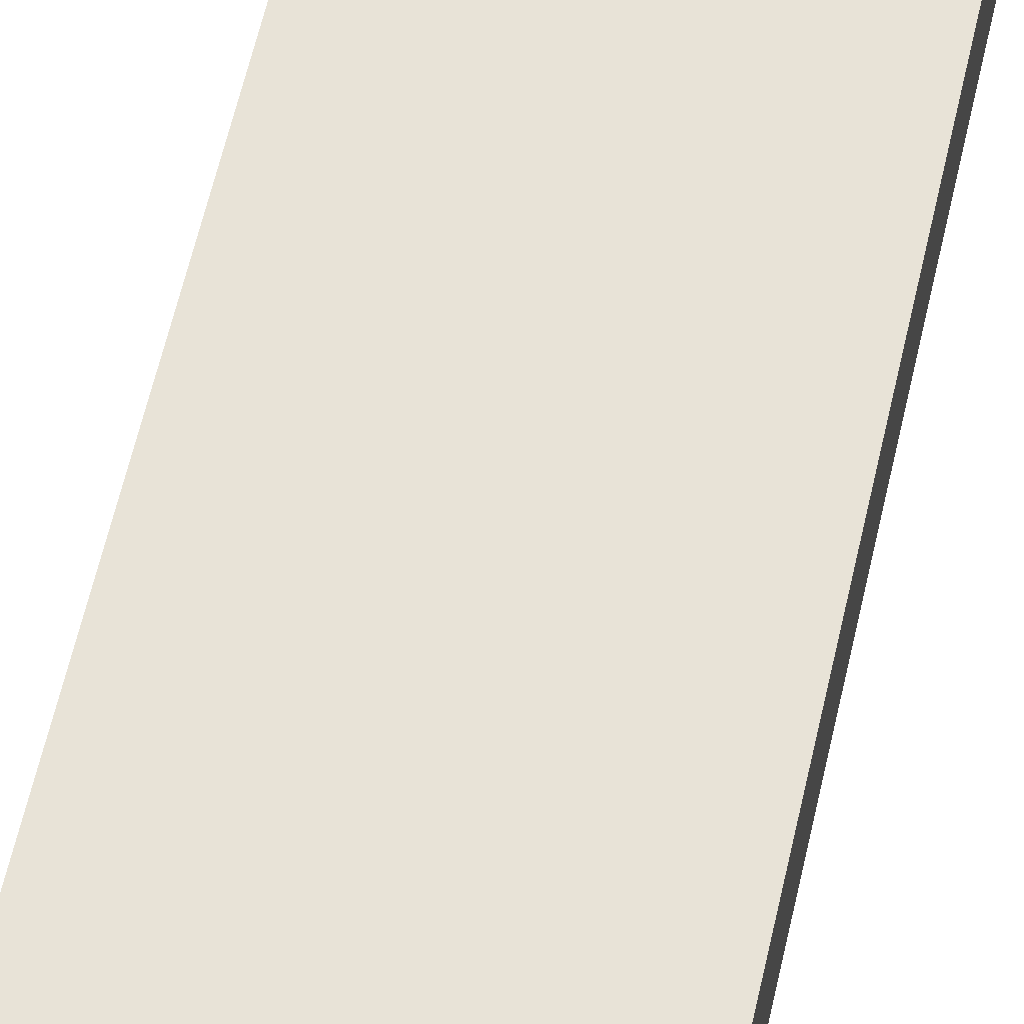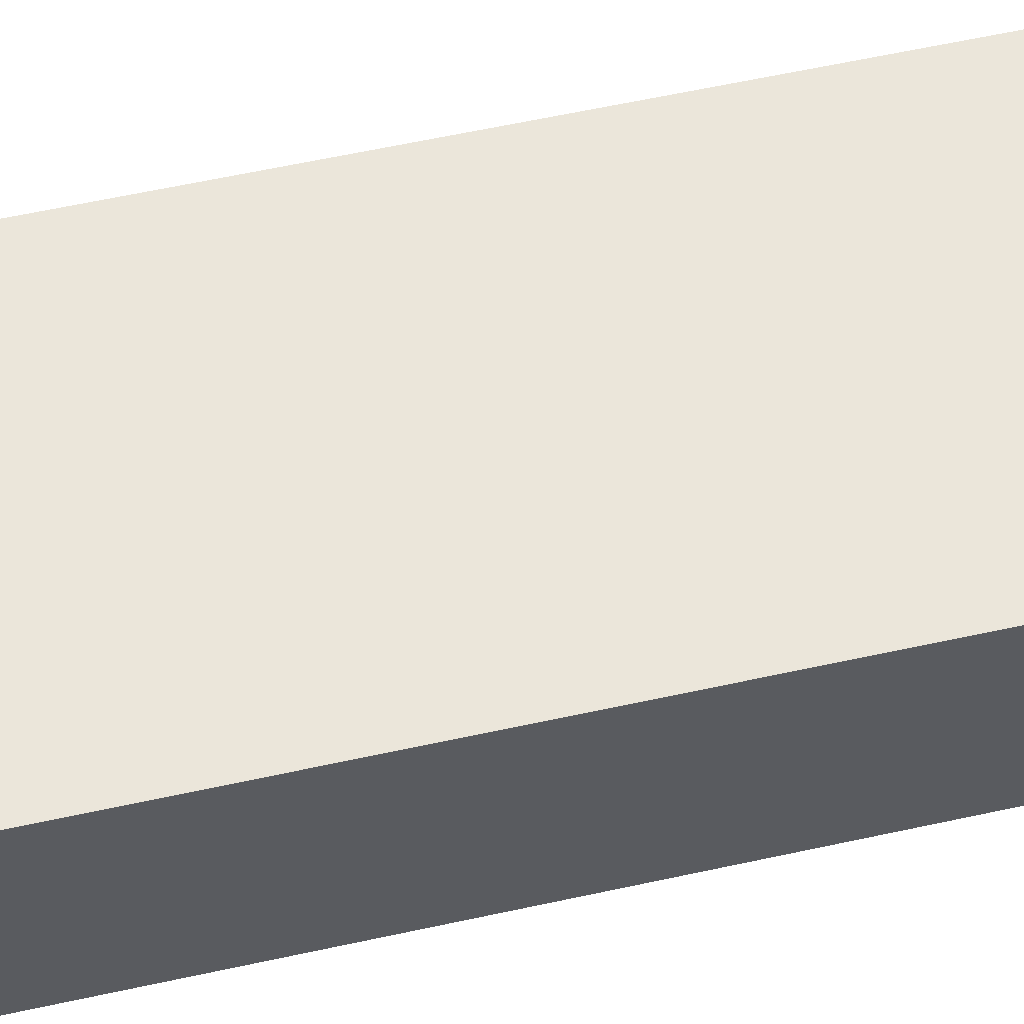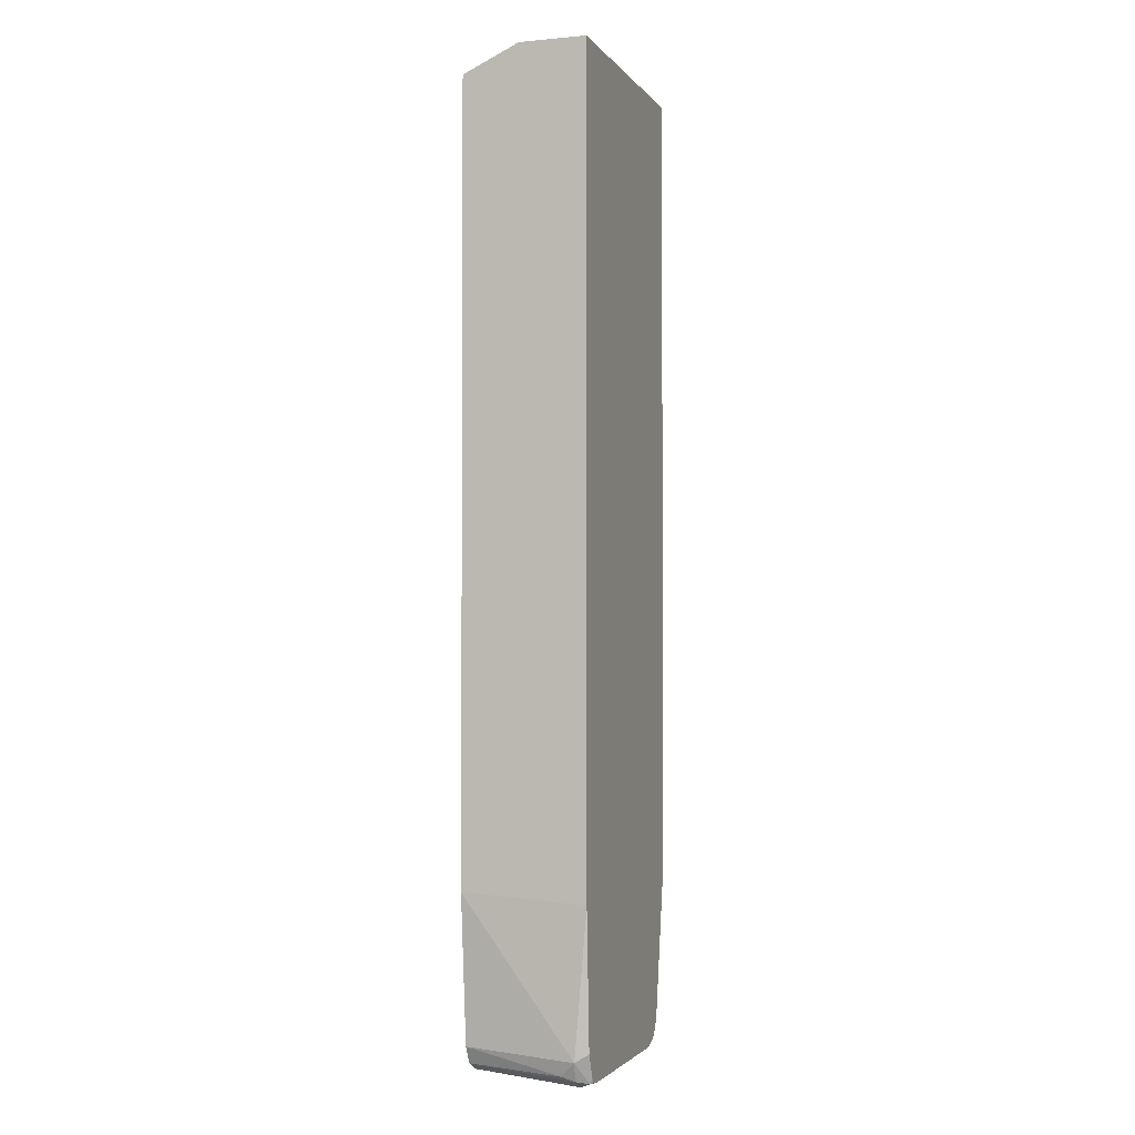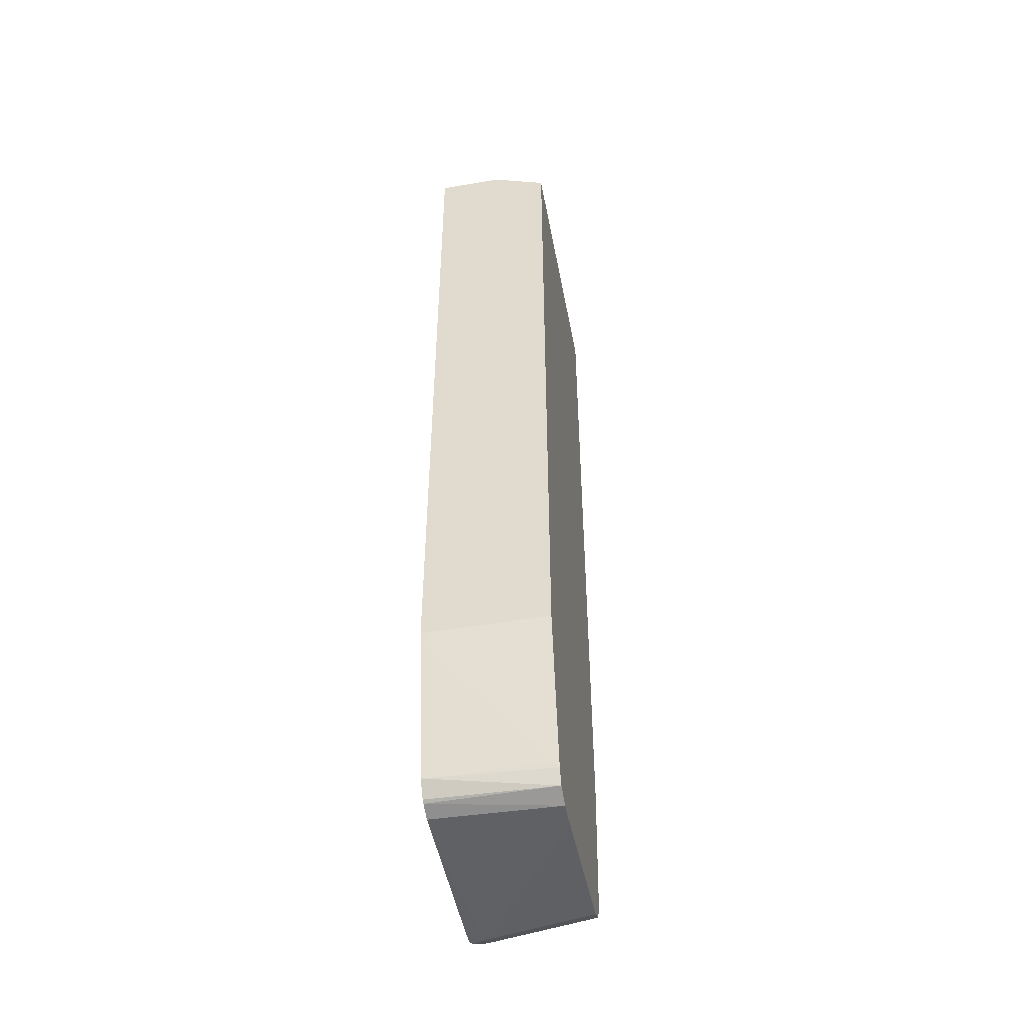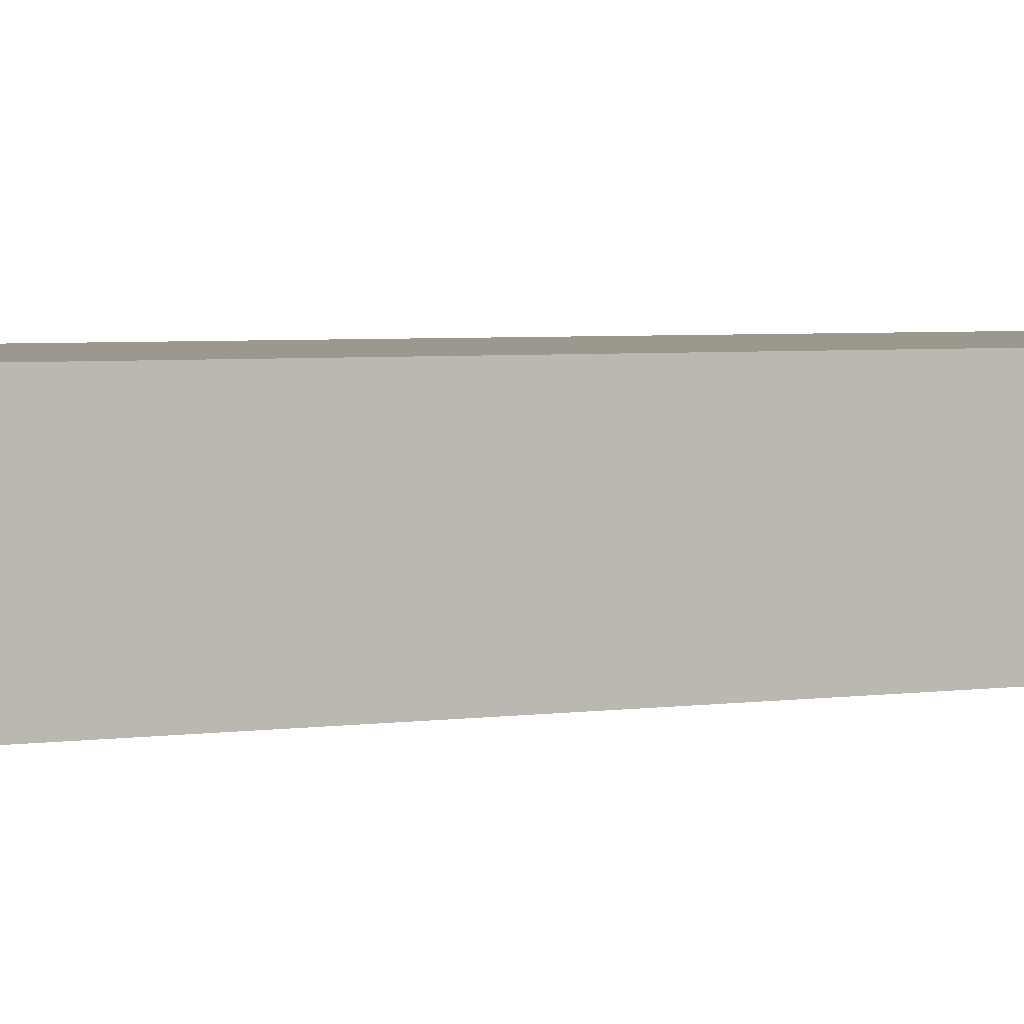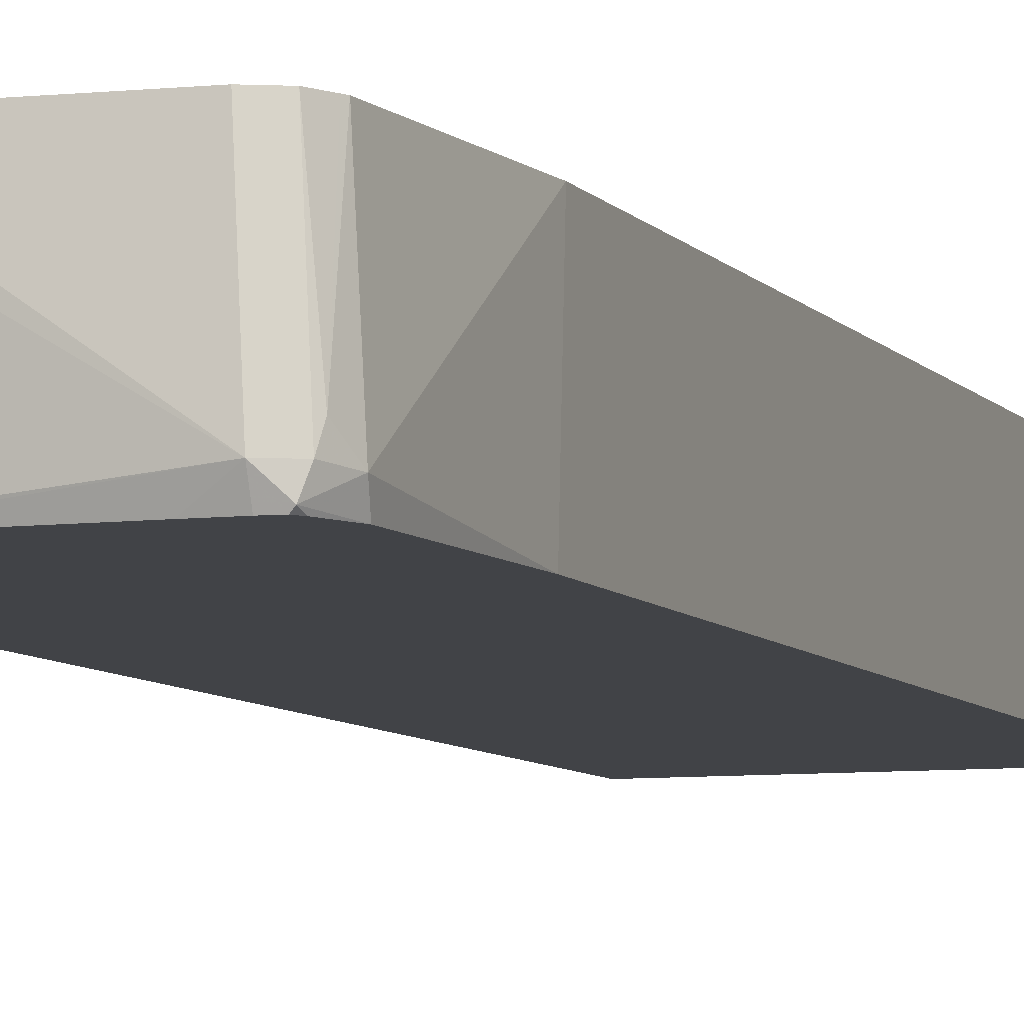
<metadata>
{"format":"obj","ext":"obj","renderer":"f3d","projection":"perspective","resolution":1024,"background":"white","views":[{"elev":61.7,"azim":-167.1,"up":"+Z"},{"elev":54.9,"azim":-103.4,"up":"+Z"},{"elev":-2.3,"azim":108.2,"up":"+Y"},{"elev":-49.1,"azim":-79.3,"up":"+Y"},{"elev":3.0,"azim":57.7,"up":"+Z"},{"elev":-7.1,"azim":20.2,"up":"+Z"}]}
</metadata>
<code>
v -0.03396 0.4493 -0.161
v -0.2245 0.4493 -0.161
v -0.03396 0.4493 -0.1123
v -0.03396 -0.1367 -0.161
v -0.2245 0.4493 -0.1123
v -0.2245 -0.131 -0.161
v -0.03396 0.4305 -0.0713
v -0.03745 -0.242 -0.1511
v -0.03914 -0.2358 -0.161
v -0.03396 -0.131 -0.0713
v -0.2245 0.4305 -0.07133
v -0.2095 0.4305 -0.0713
v -0.2044 -0.2418 -0.161
v -0.2059 -0.2433 -0.07488
v -0.2245 -0.131 -0.0713
v -0.0437 -0.237 -0.0713
v -0.04213 -0.2527 -0.1404
v -0.0437 -0.2558 -0.1497
v -0.04681 -0.2574 -0.1591
v -0.04616 -0.2532 -0.161
v -0.2245 0.4167 -0.0713
v -0.1969 -0.253 -0.161
v -0.2003 -0.2585 -0.0713
v -0.2049 -0.2474 -0.0713
v -0.2059 -0.2433 -0.0713
v -0.04487 -0.2394 -0.0713
v -0.04993 -0.2495 -0.0713
v -0.06241 -0.2558 -0.0713
v -0.05616 -0.262 -0.1497
v -0.05616 -0.2578 -0.161
v -0.04873 -0.2569 -0.161
v -0.1946 -0.2546 -0.161
v -0.1872 -0.2638 -0.0713
v -0.1685 -0.2638 -0.0713
v -0.1835 -0.2583 -0.161
v -0.1647 -0.2583 -0.161
v -0.07345 -0.2581 -0.161
f 13 24 14
f 13 23 24
f 13 22 23
f 11 21 12
f 9 19 20
f 8 10 16
f 8 16 17
f 8 18 19
f 8 17 18
f 14 24 25
f 7 16 10
f 7 26 16
f 7 27 26
f 7 28 27
f 8 19 9
f 16 26 17
f 18 29 19
f 17 26 27
f 32 35 33
f 7 34 28
f 29 37 30
f 29 36 37
f 29 35 36
f 29 33 35
f 17 27 18
f 29 34 33
f 22 32 23
f 19 31 20
f 19 30 31
f 19 29 30
f 18 28 29
f 18 27 28
f 28 34 29
f 23 32 33
f 7 33 34
f 7 24 23
f 1 32 22
f 1 35 32
f 1 36 35
f 1 37 36
f 1 30 37
f 1 31 30
f 1 22 13
f 1 20 31
f 1 4 9
f 1 10 4
f 1 7 10
f 1 3 7
f 1 5 3
f 1 2 5
f 1 9 20
f 1 13 6
f 7 23 33
f 2 6 15
f 7 25 24
f 7 15 25
f 7 21 15
f 7 12 21
f 6 14 25
f 6 13 14
f 5 11 12
f 6 25 15
f 4 8 9
f 3 12 7
f 3 5 12
f 2 11 5
f 2 21 11
f 2 15 21
f 4 10 8
f 1 6 2

</code>
